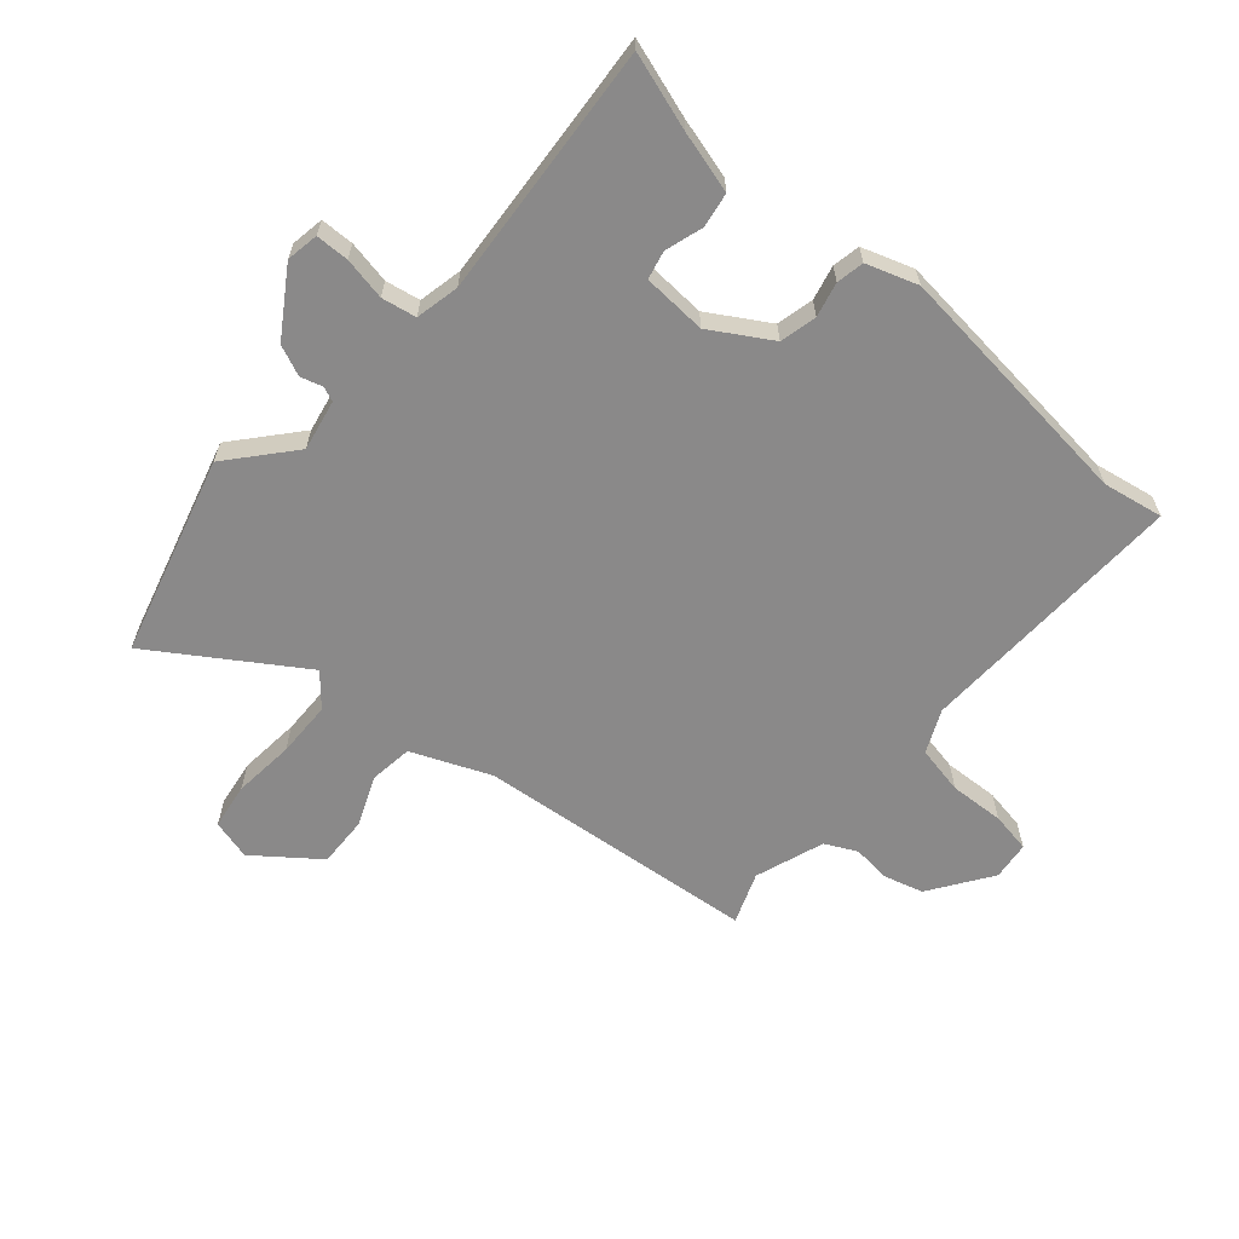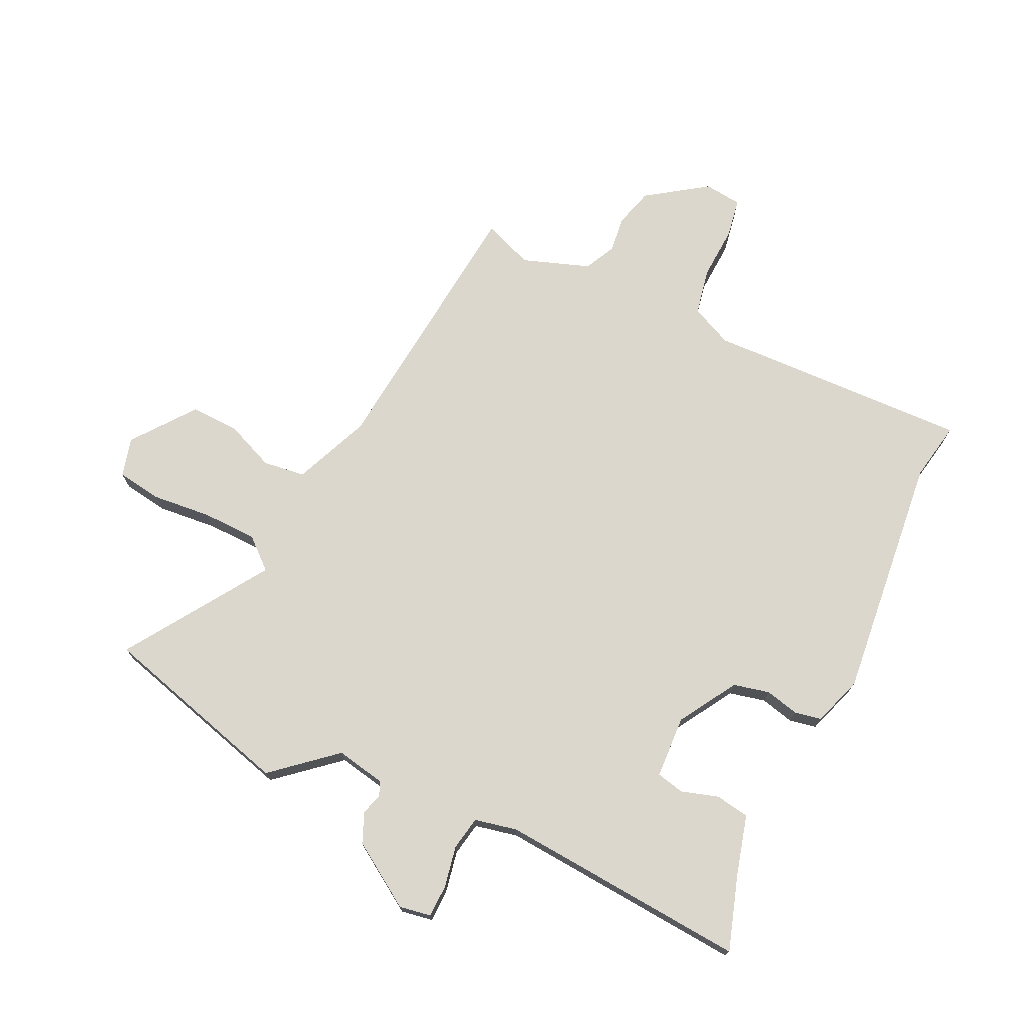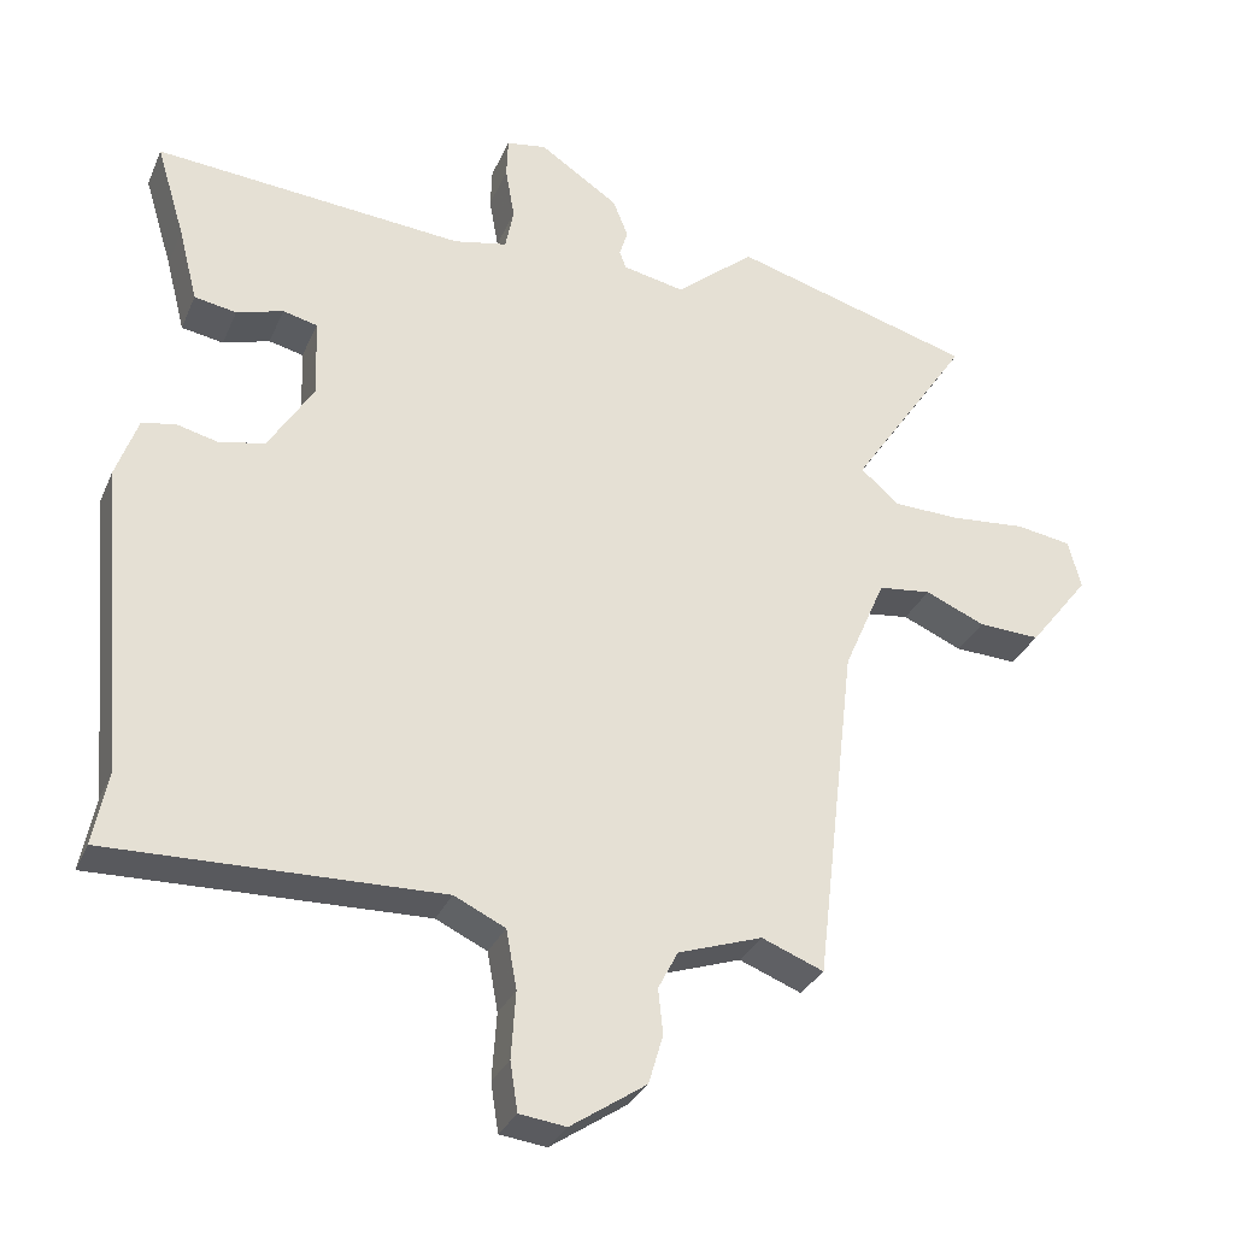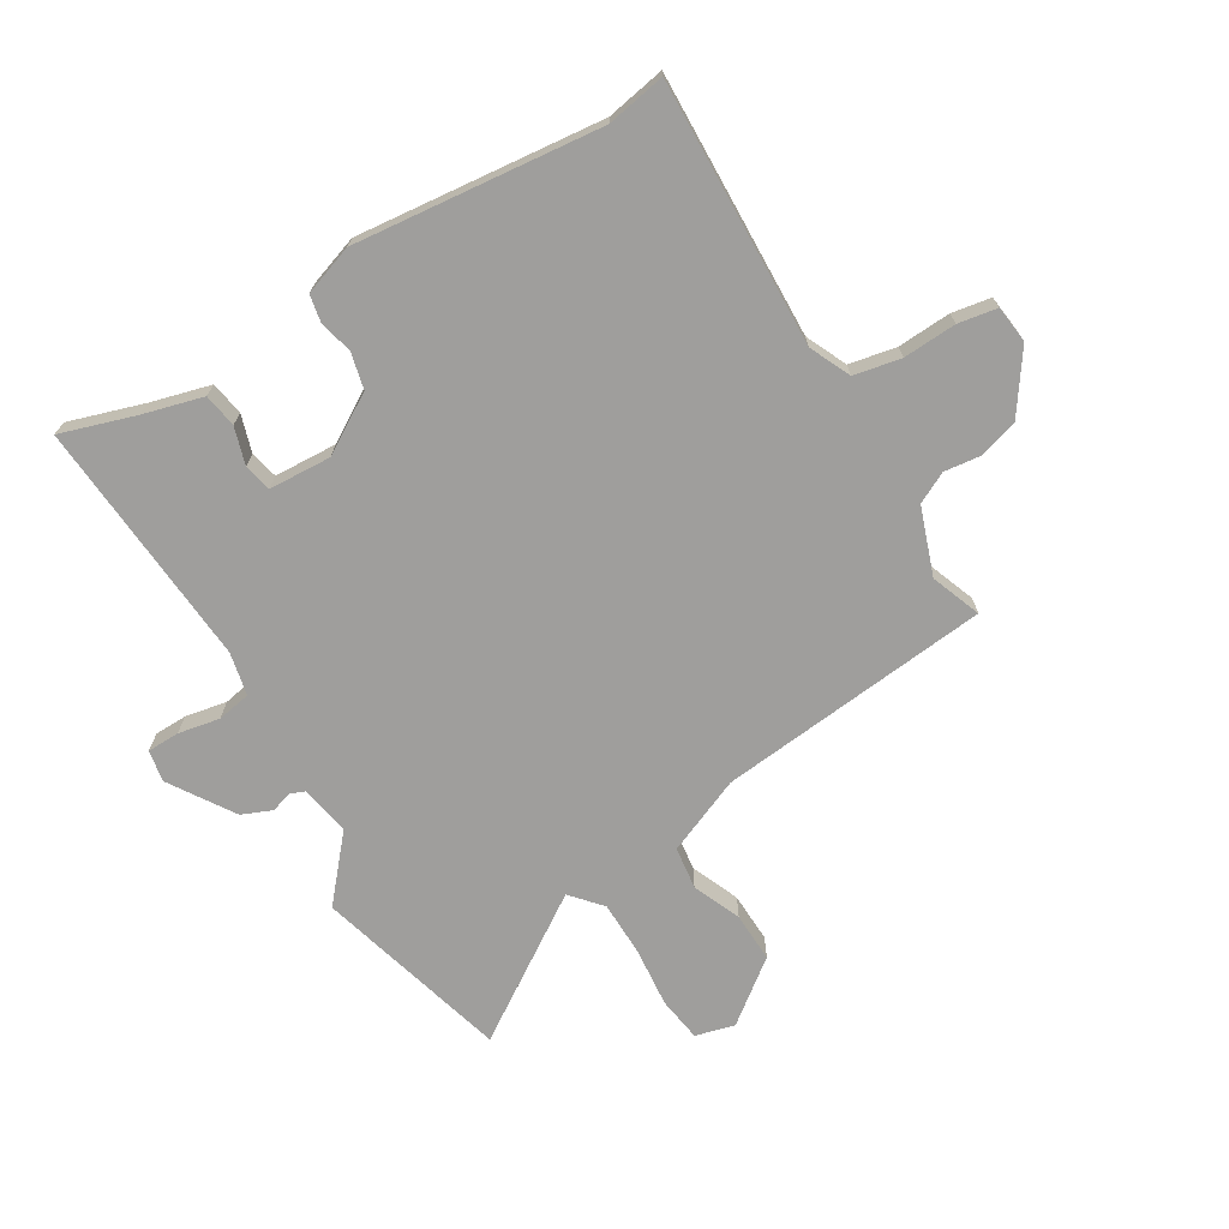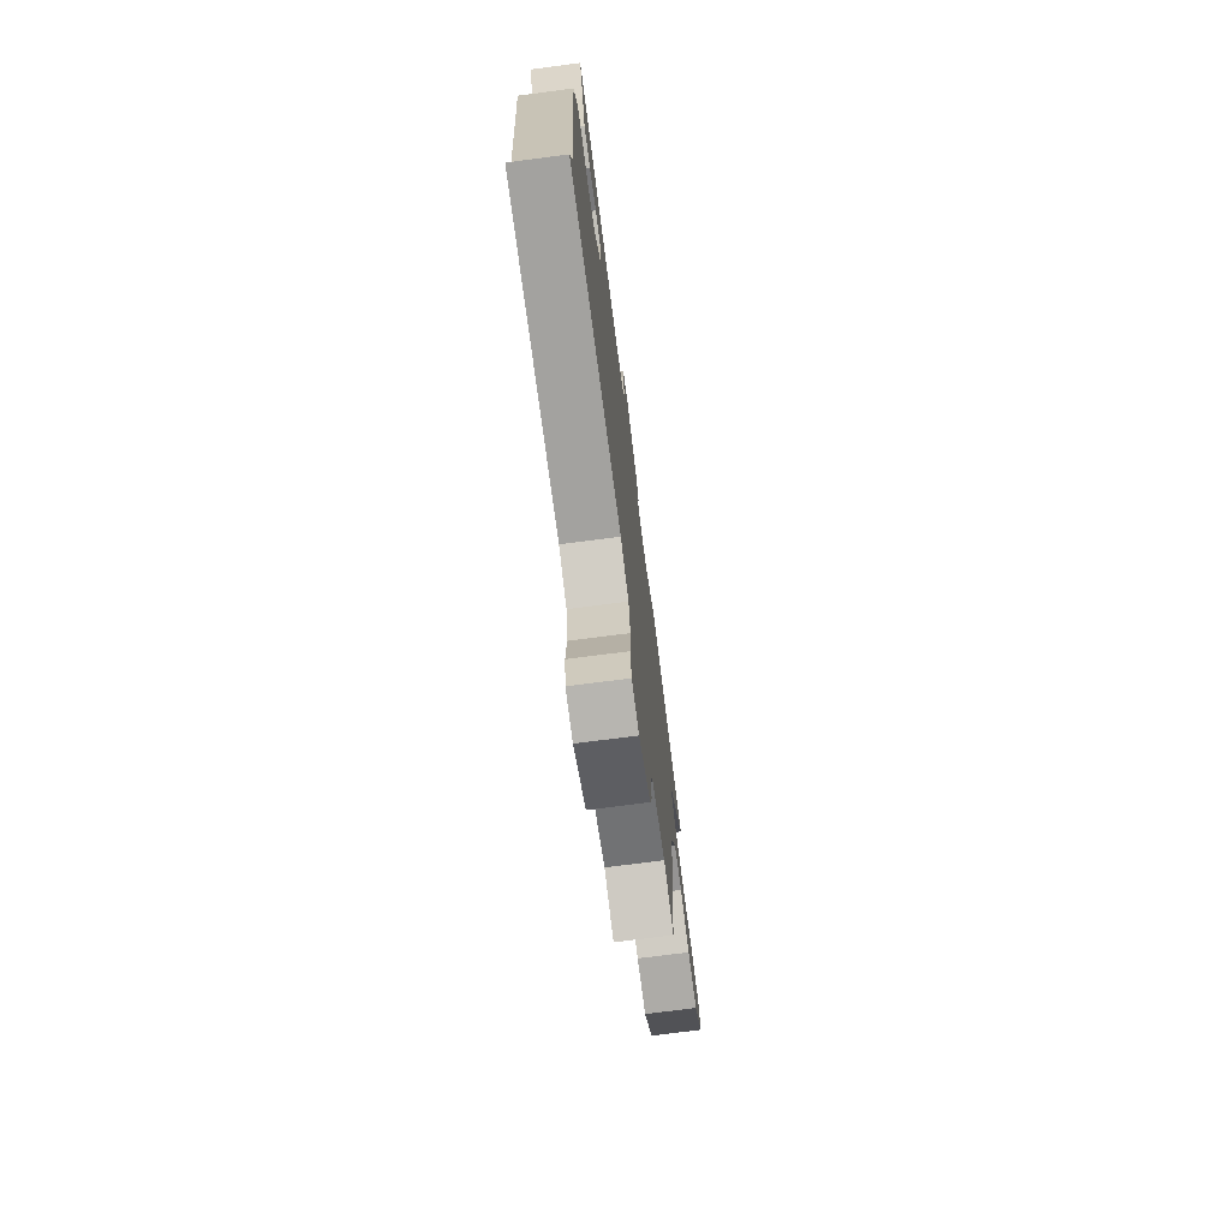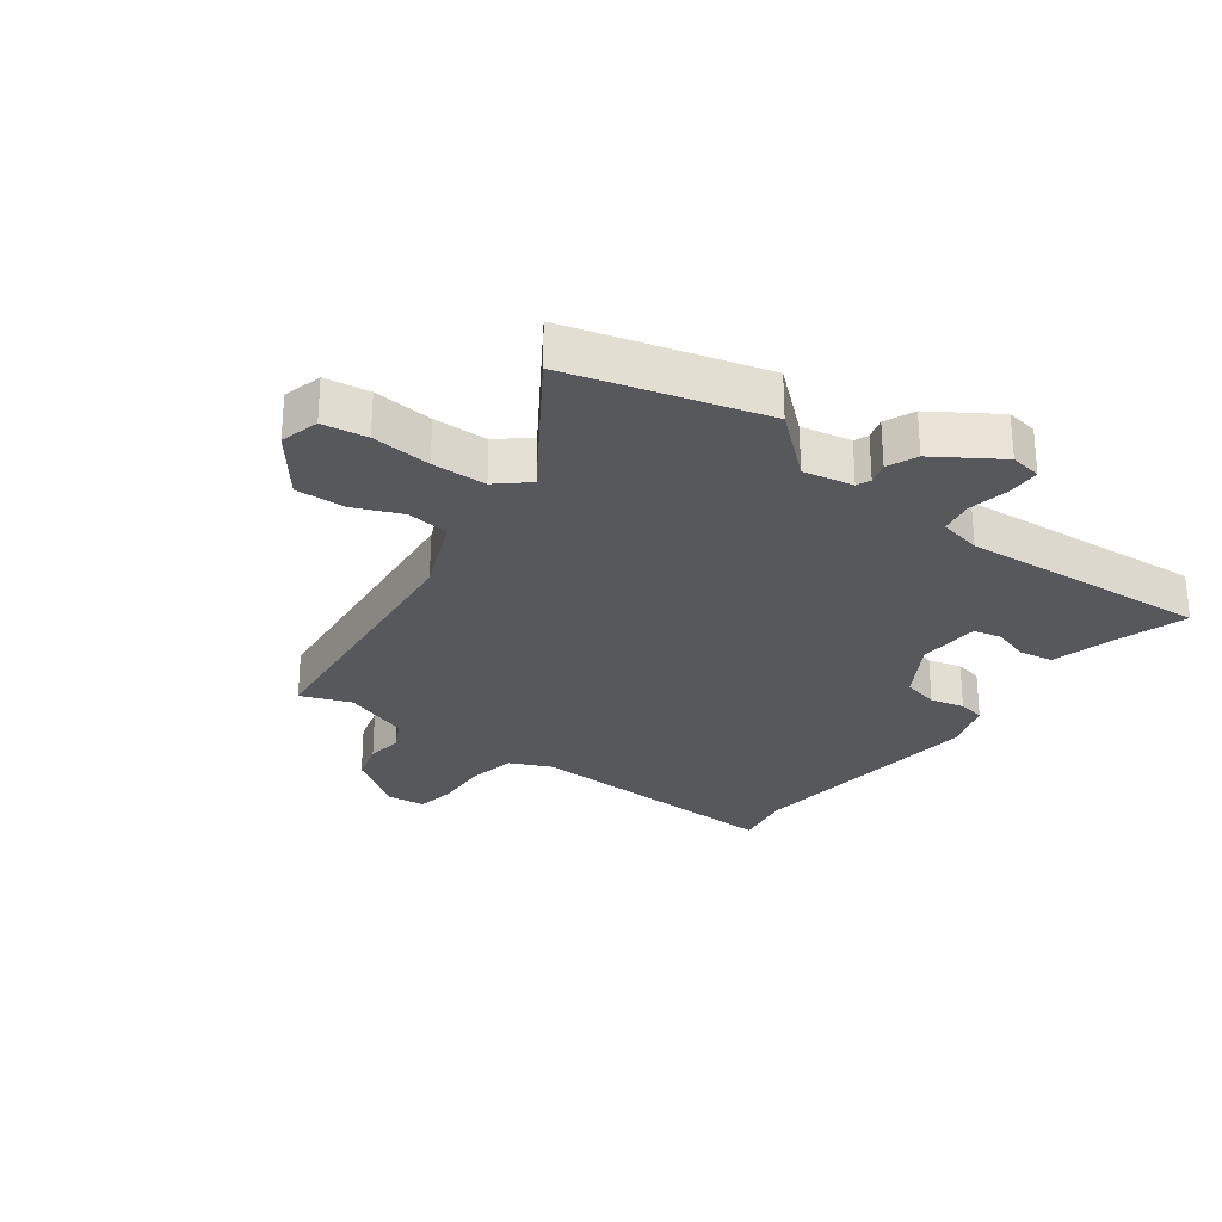
<metadata>
{"format":"obj","ext":"obj","renderer":"f3d","projection":"perspective","resolution":1024,"background":"white","views":[{"elev":-63.3,"azim":48.2,"up":"+Y"},{"elev":73.2,"azim":24.6,"up":"+Y"},{"elev":-30.7,"azim":159.5,"up":"+Z"},{"elev":-71.0,"azim":120.1,"up":"+Y"},{"elev":-73.7,"azim":97.4,"up":"+Z"},{"elev":-27.8,"azim":-37.4,"up":"+Y"}]}
</metadata>
<code>
v 0.483 0.07 -0.414
v 0.502 0.07 -0.51
v 0.07 0.07 -0.501
v 0.003 0.07 -0.533
v -0.011 0.07 -0.61
v -0.005 0.07 -0.697
v -0.015 0.07 -0.761
v -0.076 0.07 -0.769
v -0.175 0.07 -0.703
v -0.194 0.07 -0.639
v -0.188 0.07 -0.58
v -0.214 0.07 -0.53
v -0.324 0.07 -0.493
v -0.405 0.07 -0.525
v -0.457 0.07 -0.079
v -0.511 0.07 0.045
v -0.58 0.07 0.053
v -0.658 0.07 0.019
v -0.739 0.07 0.015
v -0.817 0.07 0.114
v -0.801 0.07 0.178
v -0.728 0.07 0.19
v -0.63 0.07 0.182
v -0.541 0.07 0.185
v -0.492 0.07 0.229
v -0.647 0.07 0.457
v -0.332 0.07 0.549
v -0.23 0.07 0.464
v -0.149 0.07 0.481
v -0.14 0.07 0.504
v -0.151 0.07 0.539
v -0.131 0.07 0.588
v -0.028 0.07 0.657
v 0.024 0.07 0.649
v 0.026 0.07 0.596
v 0.014 0.07 0.528
v 0.025 0.07 0.473
v 0.095 0.07 0.459
v 0.5 0.07 0.496
v 0.463 0.07 0.374
v 0.438 0.07 0.276
v 0.383 0.07 0.266
v 0.322 0.07 0.284
v 0.277 0.07 0.273
v 0.273 0.07 0.171
v 0.332 0.07 0.077
v 0.391 0.07 0.064
v 0.446 0.07 0.078
v 0.49 0.07 0.07
v 0.519 0.07 -0.011
v 0.483 0 -0.414
v 0.502 0 -0.51
v 0.07 0 -0.501
v 0.003 0 -0.533
v -0.011 0 -0.61
v -0.005 0 -0.697
v -0.015 0 -0.761
v -0.076 0 -0.769
v -0.175 0 -0.703
v -0.194 0 -0.639
v -0.188 0 -0.58
v -0.214 0 -0.53
v -0.324 0 -0.493
v -0.405 0 -0.525
v -0.457 0 -0.079
v -0.511 0 0.045
v -0.58 0 0.053
v -0.658 0 0.019
v -0.739 0 0.015
v -0.817 0 0.114
v -0.801 0 0.178
v -0.728 0 0.19
v -0.63 0 0.182
v -0.541 0 0.185
v -0.492 0 0.229
v -0.647 0 0.457
v -0.332 0 0.549
v -0.23 0 0.464
v -0.149 0 0.481
v -0.14 0 0.504
v -0.151 0 0.539
v -0.131 0 0.588
v -0.028 0 0.657
v 0.024 0 0.649
v 0.026 0 0.596
v 0.014 0 0.528
v 0.025 0 0.473
v 0.095 0 0.459
v 0.5 0 0.496
v 0.463 0 0.374
v 0.438 0 0.276
v 0.383 0 0.266
v 0.322 0 0.284
v 0.277 0 0.273
v 0.273 0 0.171
v 0.332 0 0.077
v 0.391 0 0.064
v 0.446 0 0.078
v 0.49 0 0.07
v 0.519 0 -0.011
f 47 48 49 50
f 46 47 50 1
f 45 46 1 2
f 40 41 42 43
f 38 39 40 43
f 37 38 43 44
f 33 34 35 36
f 33 36 37
f 30 31 32 33
f 29 30 33 37
f 28 29 37 44
f 25 26 27 28
f 24 25 28 44
f 20 21 22 23
f 20 23 24
f 17 18 19 20
f 16 17 20 24
f 15 16 24 44
f 13 14 15 44
f 8 9 10 11
f 8 11 12
f 5 6 7 8
f 4 5 8 12
f 3 4 12 13
f 45 2 3
f 3 13 44 45
f 100 99 98 97
f 51 100 97 96
f 52 51 96 95
f 93 92 91 90
f 93 90 89 88
f 94 93 88 87
f 86 85 84 83
f 87 86 83
f 83 82 81 80
f 87 83 80 79
f 94 87 79 78
f 78 77 76 75
f 94 78 75 74
f 73 72 71 70
f 74 73 70
f 70 69 68 67
f 74 70 67 66
f 94 74 66 65
f 94 65 64 63
f 61 60 59 58
f 62 61 58
f 58 57 56 55
f 62 58 55 54
f 63 62 54 53
f 53 52 95
f 95 94 63 53
f 1 51 52 2
f 2 52 53 3
f 3 53 54 4
f 4 54 55 5
f 5 55 56 6
f 6 56 57 7
f 7 57 58 8
f 8 58 59 9
f 9 59 60 10
f 10 60 61 11
f 11 61 62 12
f 12 62 63 13
f 13 63 64 14
f 14 64 65 15
f 15 65 66 16
f 16 66 67 17
f 17 67 68 18
f 18 68 69 19
f 19 69 70 20
f 20 70 71 21
f 21 71 72 22
f 22 72 73 23
f 23 73 74 24
f 24 74 75 25
f 25 75 76 26
f 26 76 77 27
f 27 77 78 28
f 28 78 79 29
f 29 79 80 30
f 30 80 81 31
f 31 81 82 32
f 32 82 83 33
f 33 83 84 34
f 34 84 85 35
f 35 85 86 36
f 36 86 87 37
f 37 87 88 38
f 38 88 89 39
f 39 89 90 40
f 40 90 91 41
f 41 91 92 42
f 42 92 93 43
f 43 93 94 44
f 44 94 95 45
f 45 95 96 46
f 46 96 97 47
f 47 97 98 48
f 48 98 99 49
f 49 99 100 50
f 50 100 51 1

</code>
